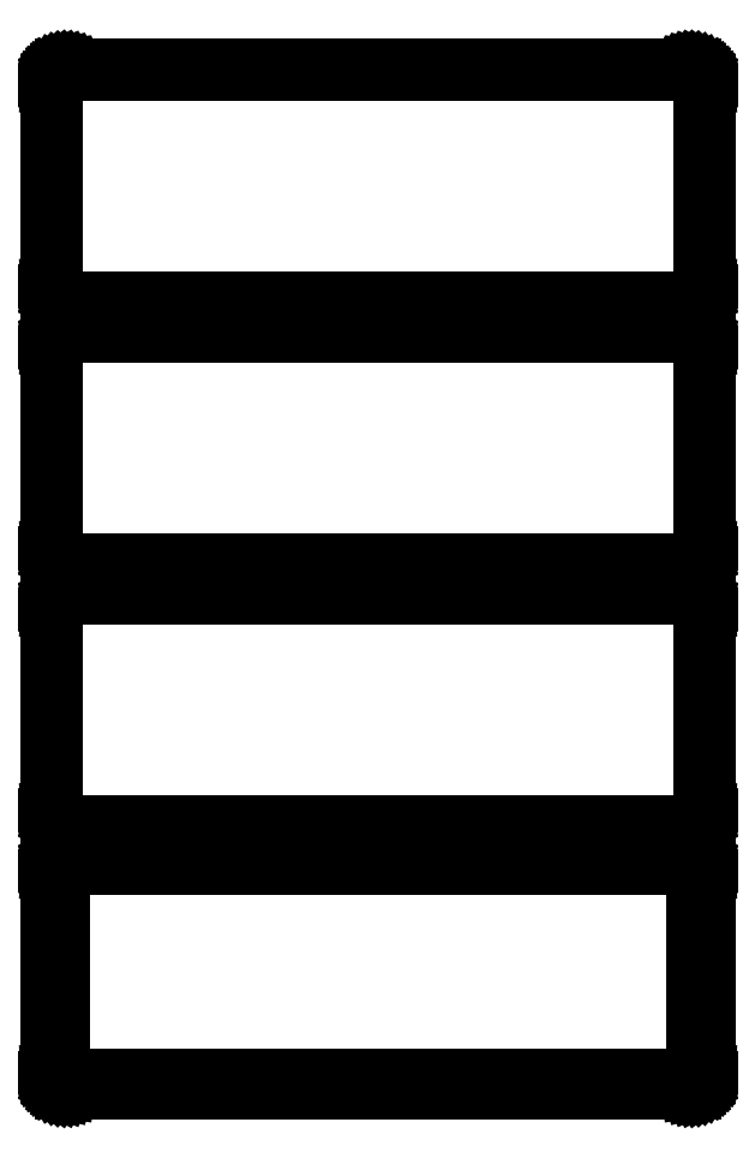
<metadata>
{"format":"dxf","ext":"dxf","renderer":"ezdxf+matplotlib","layout":"modelspace","background":"white","min_lineweight":24,"dpi":150}
</metadata>
<code>
0
SECTION
2
ENTITIES
0
LINE
8
0
10
100.9
20
550.6
11
101.5
21
550.7
0
LINE
8
0
10
101.5
20
550.7
11
102.1
21
551
0
LINE
8
0
10
102.1
20
551
11
102.7
21
551.3
0
LINE
8
0
10
102.7
20
551.3
11
103.2
21
551.6
0
LINE
8
0
10
103.2
20
551.6
11
103.6
21
552.1
0
LINE
8
0
10
103.6
20
552.1
11
104
21
552.6
0
LINE
8
0
10
104
20
552.6
11
104.4
21
553.1
0
LINE
8
0
10
104.4
20
553.1
11
104.6
21
553.7
0
LINE
8
0
10
104.6
20
553.7
11
104.8
21
554.3
0
LINE
8
0
10
104.8
20
554.3
11
105
21
554.9
0
LINE
8
0
10
105
20
554.9
11
105
21
555.5
0
LINE
8
0
10
105
20
555.5
11
105
21
620.5
0
LINE
8
0
10
105
20
620.5
11
105
21
621.1
0
LINE
8
0
10
105
20
621.1
11
104.8
21
621.7
0
LINE
8
0
10
104.8
20
621.7
11
104.6
21
622.3
0
LINE
8
0
10
104.6
20
622.3
11
104.4
21
622.9
0
LINE
8
0
10
104.4
20
622.9
11
104
21
623.4
0
LINE
8
0
10
104
20
623.4
11
103.6
21
623.9
0
LINE
8
0
10
103.6
20
623.9
11
103.2
21
624.4
0
LINE
8
0
10
103.2
20
624.4
11
102.7
21
624.7
0
LINE
8
0
10
102.7
20
624.7
11
102.1
21
625
0
LINE
8
0
10
102.1
20
625
11
101.5
21
625.3
0
LINE
8
0
10
101.5
20
625.3
11
100.9
21
625.4
0
LINE
8
0
10
100.9
20
625.4
11
100.3
21
625.5
0
LINE
8
0
10
100.3
20
625.5
11
-100.3
21
625.5
0
LINE
8
0
10
-100.3
20
625.5
11
-100.9
21
625.4
0
LINE
8
0
10
-100.9
20
625.4
11
-101.5
21
625.3
0
LINE
8
0
10
-101.5
20
625.3
11
-102.1
21
625
0
LINE
8
0
10
-102.1
20
625
11
-102.7
21
624.7
0
LINE
8
0
10
-102.7
20
624.7
11
-103.2
21
624.4
0
LINE
8
0
10
-103.2
20
624.4
11
-103.6
21
623.9
0
LINE
8
0
10
-103.6
20
623.9
11
-104
21
623.4
0
LINE
8
0
10
-104
20
623.4
11
-104.4
21
622.9
0
LINE
8
0
10
-104.4
20
622.9
11
-104.6
21
622.3
0
LINE
8
0
10
-104.6
20
622.3
11
-104.8
21
621.7
0
LINE
8
0
10
-104.8
20
621.7
11
-105
21
621.1
0
LINE
8
0
10
-105
20
621.1
11
-105
21
620.5
0
LINE
8
0
10
-105
20
620.5
11
-105
21
555.5
0
LINE
8
0
10
-105
20
555.5
11
-105
21
554.9
0
LINE
8
0
10
-105
20
554.9
11
-104.8
21
554.3
0
LINE
8
0
10
-104.8
20
554.3
11
-104.6
21
553.7
0
LINE
8
0
10
-104.6
20
553.7
11
-104.4
21
553.1
0
LINE
8
0
10
-104.4
20
553.1
11
-104
21
552.6
0
LINE
8
0
10
-104
20
552.6
11
-103.6
21
552.1
0
LINE
8
0
10
-103.6
20
552.1
11
-103.2
21
551.6
0
LINE
8
0
10
-103.2
20
551.6
11
-102.7
21
551.3
0
LINE
8
0
10
-102.7
20
551.3
11
-102.1
21
551
0
LINE
8
0
10
-102.1
20
551
11
-101.5
21
550.7
0
LINE
8
0
10
-101.5
20
550.7
11
-100.9
21
550.6
0
LINE
8
0
10
-100.9
20
550.6
11
-100.3
21
550.5
0
LINE
8
0
10
-100.3
20
550.5
11
100.3
21
550.5
0
LINE
8
0
10
100.3
20
550.5
11
100.9
21
550.6
0
LINE
8
0
10
-100
20
551
11
-100.6
21
551.1
0
LINE
8
0
10
-100.6
20
551.1
11
-101.2
21
551.2
0
LINE
8
0
10
-101.2
20
551.2
11
-101.8
21
551.5
0
LINE
8
0
10
-101.8
20
551.5
11
-102.3
21
551.7
0
LINE
8
0
10
-102.3
20
551.7
11
-102.8
21
552.1
0
LINE
8
0
10
-102.8
20
552.1
11
-103.2
21
552.5
0
LINE
8
0
10
-103.2
20
552.5
11
-103.6
21
553
0
LINE
8
0
10
-103.6
20
553
11
-103.9
21
553.5
0
LINE
8
0
10
-103.9
20
553.5
11
-104.2
21
554
0
LINE
8
0
10
-104.2
20
554
11
-104.4
21
554.6
0
LINE
8
0
10
-104.4
20
554.6
11
-104.5
21
555.2
0
LINE
8
0
10
-104.5
20
555.2
11
-104.5
21
555.8
0
LINE
8
0
10
-104.5
20
555.8
11
-104.5
21
620.2
0
LINE
8
0
10
-104.5
20
620.2
11
-104.5
21
620.8
0
LINE
8
0
10
-104.5
20
620.8
11
-104.4
21
621.4
0
LINE
8
0
10
-104.4
20
621.4
11
-104.2
21
622
0
LINE
8
0
10
-104.2
20
622
11
-103.9
21
622.5
0
LINE
8
0
10
-103.9
20
622.5
11
-103.6
21
623
0
LINE
8
0
10
-103.6
20
623
11
-103.2
21
623.5
0
LINE
8
0
10
-103.2
20
623.5
11
-102.8
21
623.9
0
LINE
8
0
10
-102.8
20
623.9
11
-102.3
21
624.3
0
LINE
8
0
10
-102.3
20
624.3
11
-101.8
21
624.5
0
LINE
8
0
10
-101.8
20
624.5
11
-101.2
21
624.8
0
LINE
8
0
10
-101.2
20
624.8
11
-100.6
21
624.9
0
LINE
8
0
10
-100.6
20
624.9
11
-100
21
625
0
LINE
8
0
10
-100
20
625
11
100
21
625
0
LINE
8
0
10
100
20
625
11
100.6
21
624.9
0
LINE
8
0
10
100.6
20
624.9
11
101.2
21
624.8
0
LINE
8
0
10
101.2
20
624.8
11
101.8
21
624.5
0
LINE
8
0
10
101.8
20
624.5
11
102.3
21
624.3
0
LINE
8
0
10
102.3
20
624.3
11
102.8
21
623.9
0
LINE
8
0
10
102.8
20
623.9
11
103.2
21
623.5
0
LINE
8
0
10
103.2
20
623.5
11
103.6
21
623
0
LINE
8
0
10
103.6
20
623
11
103.9
21
622.5
0
LINE
8
0
10
103.9
20
622.5
11
104.2
21
622
0
LINE
8
0
10
104.2
20
622
11
104.4
21
621.4
0
LINE
8
0
10
104.4
20
621.4
11
104.5
21
620.8
0
LINE
8
0
10
104.5
20
620.8
11
104.5
21
620.2
0
LINE
8
0
10
104.5
20
620.2
11
104.5
21
555.8
0
LINE
8
0
10
104.5
20
555.8
11
104.5
21
555.2
0
LINE
8
0
10
104.5
20
555.2
11
104.4
21
554.6
0
LINE
8
0
10
104.4
20
554.6
11
104.2
21
554
0
LINE
8
0
10
104.2
20
554
11
103.9
21
553.5
0
LINE
8
0
10
103.9
20
553.5
11
103.6
21
553
0
LINE
8
0
10
103.6
20
553
11
103.2
21
552.5
0
LINE
8
0
10
103.2
20
552.5
11
102.8
21
552.1
0
LINE
8
0
10
102.8
20
552.1
11
102.3
21
551.7
0
LINE
8
0
10
102.3
20
551.7
11
101.8
21
551.5
0
LINE
8
0
10
101.8
20
551.5
11
101.2
21
551.2
0
LINE
8
0
10
101.2
20
551.2
11
100.6
21
551.1
0
LINE
8
0
10
100.6
20
551.1
11
100
21
551
0
LINE
8
0
10
100
20
551
11
-100
21
551
0
LINE
8
0
10
100.9
20
466.6
11
101.5
21
466.7
0
LINE
8
0
10
101.5
20
466.7
11
102.1
21
467
0
LINE
8
0
10
102.1
20
467
11
102.7
21
467.3
0
LINE
8
0
10
102.7
20
467.3
11
103.2
21
467.6
0
LINE
8
0
10
103.2
20
467.6
11
103.6
21
468.1
0
LINE
8
0
10
103.6
20
468.1
11
104
21
468.6
0
LINE
8
0
10
104
20
468.6
11
104.4
21
469.1
0
LINE
8
0
10
104.4
20
469.1
11
104.6
21
469.7
0
LINE
8
0
10
104.6
20
469.7
11
104.8
21
470.3
0
LINE
8
0
10
104.8
20
470.3
11
105
21
470.9
0
LINE
8
0
10
105
20
470.9
11
105
21
471.5
0
LINE
8
0
10
105
20
471.5
11
105
21
536.5
0
LINE
8
0
10
105
20
536.5
11
105
21
537.1
0
LINE
8
0
10
105
20
537.1
11
104.8
21
537.7
0
LINE
8
0
10
104.8
20
537.7
11
104.6
21
538.3
0
LINE
8
0
10
104.6
20
538.3
11
104.4
21
538.9
0
LINE
8
0
10
104.4
20
538.9
11
104
21
539.4
0
LINE
8
0
10
104
20
539.4
11
103.6
21
539.9
0
LINE
8
0
10
103.6
20
539.9
11
103.2
21
540.4
0
LINE
8
0
10
103.2
20
540.4
11
102.7
21
540.7
0
LINE
8
0
10
102.7
20
540.7
11
102.1
21
541
0
LINE
8
0
10
102.1
20
541
11
101.5
21
541.3
0
LINE
8
0
10
101.5
20
541.3
11
100.9
21
541.4
0
LINE
8
0
10
100.9
20
541.4
11
100.3
21
541.5
0
LINE
8
0
10
100.3
20
541.5
11
-100.3
21
541.5
0
LINE
8
0
10
-100.3
20
541.5
11
-100.9
21
541.4
0
LINE
8
0
10
-100.9
20
541.4
11
-101.5
21
541.3
0
LINE
8
0
10
-101.5
20
541.3
11
-102.1
21
541
0
LINE
8
0
10
-102.1
20
541
11
-102.7
21
540.7
0
LINE
8
0
10
-102.7
20
540.7
11
-103.2
21
540.4
0
LINE
8
0
10
-103.2
20
540.4
11
-103.6
21
539.9
0
LINE
8
0
10
-103.6
20
539.9
11
-104
21
539.4
0
LINE
8
0
10
-104
20
539.4
11
-104.4
21
538.9
0
LINE
8
0
10
-104.4
20
538.9
11
-104.6
21
538.3
0
LINE
8
0
10
-104.6
20
538.3
11
-104.8
21
537.7
0
LINE
8
0
10
-104.8
20
537.7
11
-105
21
537.1
0
LINE
8
0
10
-105
20
537.1
11
-105
21
536.5
0
LINE
8
0
10
-105
20
536.5
11
-105
21
471.5
0
LINE
8
0
10
-105
20
471.5
11
-105
21
470.9
0
LINE
8
0
10
-105
20
470.9
11
-104.8
21
470.3
0
LINE
8
0
10
-104.8
20
470.3
11
-104.6
21
469.7
0
LINE
8
0
10
-104.6
20
469.7
11
-104.4
21
469.1
0
LINE
8
0
10
-104.4
20
469.1
11
-104
21
468.6
0
LINE
8
0
10
-104
20
468.6
11
-103.6
21
468.1
0
LINE
8
0
10
-103.6
20
468.1
11
-103.2
21
467.6
0
LINE
8
0
10
-103.2
20
467.6
11
-102.7
21
467.3
0
LINE
8
0
10
-102.7
20
467.3
11
-102.1
21
467
0
LINE
8
0
10
-102.1
20
467
11
-101.5
21
466.7
0
LINE
8
0
10
-101.5
20
466.7
11
-100.9
21
466.6
0
LINE
8
0
10
-100.9
20
466.6
11
-100.3
21
466.5
0
LINE
8
0
10
-100.3
20
466.5
11
100.3
21
466.5
0
LINE
8
0
10
100.3
20
466.5
11
100.9
21
466.6
0
LINE
8
0
10
-100
20
467
11
-100.6
21
467.1
0
LINE
8
0
10
-100.6
20
467.1
11
-101.2
21
467.2
0
LINE
8
0
10
-101.2
20
467.2
11
-101.8
21
467.5
0
LINE
8
0
10
-101.8
20
467.5
11
-102.3
21
467.7
0
LINE
8
0
10
-102.3
20
467.7
11
-102.8
21
468.1
0
LINE
8
0
10
-102.8
20
468.1
11
-103.2
21
468.5
0
LINE
8
0
10
-103.2
20
468.5
11
-103.6
21
469
0
LINE
8
0
10
-103.6
20
469
11
-103.9
21
469.5
0
LINE
8
0
10
-103.9
20
469.5
11
-104.2
21
470
0
LINE
8
0
10
-104.2
20
470
11
-104.4
21
470.6
0
LINE
8
0
10
-104.4
20
470.6
11
-104.5
21
471.2
0
LINE
8
0
10
-104.5
20
471.2
11
-104.5
21
471.8
0
LINE
8
0
10
-104.5
20
471.8
11
-104.5
21
536.2
0
LINE
8
0
10
-104.5
20
536.2
11
-104.5
21
536.8
0
LINE
8
0
10
-104.5
20
536.8
11
-104.4
21
537.4
0
LINE
8
0
10
-104.4
20
537.4
11
-104.2
21
538
0
LINE
8
0
10
-104.2
20
538
11
-103.9
21
538.5
0
LINE
8
0
10
-103.9
20
538.5
11
-103.6
21
539
0
LINE
8
0
10
-103.6
20
539
11
-103.2
21
539.5
0
LINE
8
0
10
-103.2
20
539.5
11
-102.8
21
539.9
0
LINE
8
0
10
-102.8
20
539.9
11
-102.3
21
540.3
0
LINE
8
0
10
-102.3
20
540.3
11
-101.8
21
540.5
0
LINE
8
0
10
-101.8
20
540.5
11
-101.2
21
540.8
0
LINE
8
0
10
-101.2
20
540.8
11
-100.6
21
540.9
0
LINE
8
0
10
-100.6
20
540.9
11
-100
21
541
0
LINE
8
0
10
-100
20
541
11
100
21
541
0
LINE
8
0
10
100
20
541
11
100.6
21
540.9
0
LINE
8
0
10
100.6
20
540.9
11
101.2
21
540.8
0
LINE
8
0
10
101.2
20
540.8
11
101.8
21
540.5
0
LINE
8
0
10
101.8
20
540.5
11
102.3
21
540.3
0
LINE
8
0
10
102.3
20
540.3
11
102.8
21
539.9
0
LINE
8
0
10
102.8
20
539.9
11
103.2
21
539.5
0
LINE
8
0
10
103.2
20
539.5
11
103.6
21
539
0
LINE
8
0
10
103.6
20
539
11
103.9
21
538.5
0
LINE
8
0
10
103.9
20
538.5
11
104.2
21
538
0
LINE
8
0
10
104.2
20
538
11
104.4
21
537.4
0
LINE
8
0
10
104.4
20
537.4
11
104.5
21
536.8
0
LINE
8
0
10
104.5
20
536.8
11
104.5
21
536.2
0
LINE
8
0
10
104.5
20
536.2
11
104.5
21
471.8
0
LINE
8
0
10
104.5
20
471.8
11
104.5
21
471.2
0
LINE
8
0
10
104.5
20
471.2
11
104.4
21
470.6
0
LINE
8
0
10
104.4
20
470.6
11
104.2
21
470
0
LINE
8
0
10
104.2
20
470
11
103.9
21
469.5
0
LINE
8
0
10
103.9
20
469.5
11
103.6
21
469
0
LINE
8
0
10
103.6
20
469
11
103.2
21
468.5
0
LINE
8
0
10
103.2
20
468.5
11
102.8
21
468.1
0
LINE
8
0
10
102.8
20
468.1
11
102.3
21
467.7
0
LINE
8
0
10
102.3
20
467.7
11
101.8
21
467.5
0
LINE
8
0
10
101.8
20
467.5
11
101.2
21
467.2
0
LINE
8
0
10
101.2
20
467.2
11
100.6
21
467.1
0
LINE
8
0
10
100.6
20
467.1
11
100
21
467
0
LINE
8
0
10
100
20
467
11
-100
21
467
0
LINE
8
0
10
100.9
20
382.6
11
101.5
21
382.7
0
LINE
8
0
10
101.5
20
382.7
11
102.1
21
383
0
LINE
8
0
10
102.1
20
383
11
102.7
21
383.3
0
LINE
8
0
10
102.7
20
383.3
11
103.2
21
383.6
0
LINE
8
0
10
103.2
20
383.6
11
103.6
21
384.1
0
LINE
8
0
10
103.6
20
384.1
11
104
21
384.6
0
LINE
8
0
10
104
20
384.6
11
104.4
21
385.1
0
LINE
8
0
10
104.4
20
385.1
11
104.6
21
385.7
0
LINE
8
0
10
104.6
20
385.7
11
104.8
21
386.3
0
LINE
8
0
10
104.8
20
386.3
11
105
21
386.9
0
LINE
8
0
10
105
20
386.9
11
105
21
387.5
0
LINE
8
0
10
105
20
387.5
11
105
21
452.5
0
LINE
8
0
10
105
20
452.5
11
105
21
453.1
0
LINE
8
0
10
105
20
453.1
11
104.8
21
453.7
0
LINE
8
0
10
104.8
20
453.7
11
104.6
21
454.3
0
LINE
8
0
10
104.6
20
454.3
11
104.4
21
454.9
0
LINE
8
0
10
104.4
20
454.9
11
104
21
455.4
0
LINE
8
0
10
104
20
455.4
11
103.6
21
455.9
0
LINE
8
0
10
103.6
20
455.9
11
103.2
21
456.4
0
LINE
8
0
10
103.2
20
456.4
11
102.7
21
456.7
0
LINE
8
0
10
102.7
20
456.7
11
102.1
21
457
0
LINE
8
0
10
102.1
20
457
11
101.5
21
457.3
0
LINE
8
0
10
101.5
20
457.3
11
100.9
21
457.4
0
LINE
8
0
10
100.9
20
457.4
11
100.3
21
457.5
0
LINE
8
0
10
100.3
20
457.5
11
-100.3
21
457.5
0
LINE
8
0
10
-100.3
20
457.5
11
-100.9
21
457.4
0
LINE
8
0
10
-100.9
20
457.4
11
-101.5
21
457.3
0
LINE
8
0
10
-101.5
20
457.3
11
-102.1
21
457
0
LINE
8
0
10
-102.1
20
457
11
-102.7
21
456.7
0
LINE
8
0
10
-102.7
20
456.7
11
-103.2
21
456.4
0
LINE
8
0
10
-103.2
20
456.4
11
-103.6
21
455.9
0
LINE
8
0
10
-103.6
20
455.9
11
-104
21
455.4
0
LINE
8
0
10
-104
20
455.4
11
-104.4
21
454.9
0
LINE
8
0
10
-104.4
20
454.9
11
-104.6
21
454.3
0
LINE
8
0
10
-104.6
20
454.3
11
-104.8
21
453.7
0
LINE
8
0
10
-104.8
20
453.7
11
-105
21
453.1
0
LINE
8
0
10
-105
20
453.1
11
-105
21
452.5
0
LINE
8
0
10
-105
20
452.5
11
-105
21
387.5
0
LINE
8
0
10
-105
20
387.5
11
-105
21
386.9
0
LINE
8
0
10
-105
20
386.9
11
-104.8
21
386.3
0
LINE
8
0
10
-104.8
20
386.3
11
-104.6
21
385.7
0
LINE
8
0
10
-104.6
20
385.7
11
-104.4
21
385.1
0
LINE
8
0
10
-104.4
20
385.1
11
-104
21
384.6
0
LINE
8
0
10
-104
20
384.6
11
-103.6
21
384.1
0
LINE
8
0
10
-103.6
20
384.1
11
-103.2
21
383.6
0
LINE
8
0
10
-103.2
20
383.6
11
-102.7
21
383.3
0
LINE
8
0
10
-102.7
20
383.3
11
-102.1
21
383
0
LINE
8
0
10
-102.1
20
383
11
-101.5
21
382.7
0
LINE
8
0
10
-101.5
20
382.7
11
-100.9
21
382.6
0
LINE
8
0
10
-100.9
20
382.6
11
-100.3
21
382.5
0
LINE
8
0
10
-100.3
20
382.5
11
100.3
21
382.5
0
LINE
8
0
10
100.3
20
382.5
11
100.9
21
382.6
0
LINE
8
0
10
-100
20
383.2
11
-100.6
21
383.3
0
LINE
8
0
10
-100.6
20
383.3
11
-101.2
21
383.4
0
LINE
8
0
10
-101.2
20
383.4
11
-101.7
21
383.6
0
LINE
8
0
10
-101.7
20
383.6
11
-102.2
21
383.9
0
LINE
8
0
10
-102.2
20
383.9
11
-102.7
21
384.2
0
LINE
8
0
10
-102.7
20
384.2
11
-103.1
21
384.6
0
LINE
8
0
10
-103.1
20
384.6
11
-103.5
21
385.1
0
LINE
8
0
10
-103.5
20
385.1
11
-103.8
21
385.5
0
LINE
8
0
10
-103.8
20
385.5
11
-104
21
386.1
0
LINE
8
0
10
-104
20
386.1
11
-104.2
21
386.6
0
LINE
8
0
10
-104.2
20
386.6
11
-104.3
21
387.2
0
LINE
8
0
10
-104.3
20
387.2
11
-104.3
21
387.8
0
LINE
8
0
10
-104.3
20
387.8
11
-104.3
21
452.2
0
LINE
8
0
10
-104.3
20
452.2
11
-104.3
21
452.8
0
LINE
8
0
10
-104.3
20
452.8
11
-104.2
21
453.4
0
LINE
8
0
10
-104.2
20
453.4
11
-104
21
453.9
0
LINE
8
0
10
-104
20
453.9
11
-103.8
21
454.5
0
LINE
8
0
10
-103.8
20
454.5
11
-103.5
21
454.9
0
LINE
8
0
10
-103.5
20
454.9
11
-103.1
21
455.4
0
LINE
8
0
10
-103.1
20
455.4
11
-102.7
21
455.8
0
LINE
8
0
10
-102.7
20
455.8
11
-102.2
21
456.1
0
LINE
8
0
10
-102.2
20
456.1
11
-101.7
21
456.4
0
LINE
8
0
10
-101.7
20
456.4
11
-101.2
21
456.6
0
LINE
8
0
10
-101.2
20
456.6
11
-100.6
21
456.7
0
LINE
8
0
10
-100.6
20
456.7
11
-100
21
456.8
0
LINE
8
0
10
-100
20
456.8
11
100
21
456.8
0
LINE
8
0
10
100
20
456.8
11
100.6
21
456.7
0
LINE
8
0
10
100.6
20
456.7
11
101.2
21
456.6
0
LINE
8
0
10
101.2
20
456.6
11
101.7
21
456.4
0
LINE
8
0
10
101.7
20
456.4
11
102.2
21
456.1
0
LINE
8
0
10
102.2
20
456.1
11
102.7
21
455.8
0
LINE
8
0
10
102.7
20
455.8
11
103.1
21
455.4
0
LINE
8
0
10
103.1
20
455.4
11
103.5
21
454.9
0
LINE
8
0
10
103.5
20
454.9
11
103.8
21
454.5
0
LINE
8
0
10
103.8
20
454.5
11
104
21
453.9
0
LINE
8
0
10
104
20
453.9
11
104.2
21
453.4
0
LINE
8
0
10
104.2
20
453.4
11
104.3
21
452.8
0
LINE
8
0
10
104.3
20
452.8
11
104.3
21
452.2
0
LINE
8
0
10
104.3
20
452.2
11
104.3
21
387.8
0
LINE
8
0
10
104.3
20
387.8
11
104.3
21
387.2
0
LINE
8
0
10
104.3
20
387.2
11
104.2
21
386.6
0
LINE
8
0
10
104.2
20
386.6
11
104
21
386.1
0
LINE
8
0
10
104
20
386.1
11
103.8
21
385.5
0
LINE
8
0
10
103.8
20
385.5
11
103.5
21
385.1
0
LINE
8
0
10
103.5
20
385.1
11
103.1
21
384.6
0
LINE
8
0
10
103.1
20
384.6
11
102.7
21
384.2
0
LINE
8
0
10
102.7
20
384.2
11
102.2
21
383.9
0
LINE
8
0
10
102.2
20
383.9
11
101.7
21
383.6
0
LINE
8
0
10
101.7
20
383.6
11
101.2
21
383.4
0
LINE
8
0
10
101.2
20
383.4
11
100.6
21
383.3
0
LINE
8
0
10
100.6
20
383.3
11
100
21
383.2
0
LINE
8
0
10
100
20
383.2
11
-100
21
383.2
0
LINE
8
0
10
100.9
20
298.6
11
101.5
21
298.7
0
LINE
8
0
10
101.5
20
298.7
11
102.1
21
299
0
LINE
8
0
10
102.1
20
299
11
102.7
21
299.3
0
LINE
8
0
10
102.7
20
299.3
11
103.2
21
299.6
0
LINE
8
0
10
103.2
20
299.6
11
103.6
21
300.1
0
LINE
8
0
10
103.6
20
300.1
11
104
21
300.6
0
LINE
8
0
10
104
20
300.6
11
104.4
21
301.1
0
LINE
8
0
10
104.4
20
301.1
11
104.6
21
301.7
0
LINE
8
0
10
104.6
20
301.7
11
104.8
21
302.3
0
LINE
8
0
10
104.8
20
302.3
11
105
21
302.9
0
LINE
8
0
10
105
20
302.9
11
105
21
303.5
0
LINE
8
0
10
105
20
303.5
11
105
21
368.5
0
LINE
8
0
10
105
20
368.5
11
105
21
369.1
0
LINE
8
0
10
105
20
369.1
11
104.8
21
369.7
0
LINE
8
0
10
104.8
20
369.7
11
104.6
21
370.3
0
LINE
8
0
10
104.6
20
370.3
11
104.4
21
370.9
0
LINE
8
0
10
104.4
20
370.9
11
104
21
371.4
0
LINE
8
0
10
104
20
371.4
11
103.6
21
371.9
0
LINE
8
0
10
103.6
20
371.9
11
103.2
21
372.4
0
LINE
8
0
10
103.2
20
372.4
11
102.7
21
372.7
0
LINE
8
0
10
102.7
20
372.7
11
102.1
21
373
0
LINE
8
0
10
102.1
20
373
11
101.5
21
373.3
0
LINE
8
0
10
101.5
20
373.3
11
100.9
21
373.4
0
LINE
8
0
10
100.9
20
373.4
11
100.3
21
373.5
0
LINE
8
0
10
100.3
20
373.5
11
-100.3
21
373.5
0
LINE
8
0
10
-100.3
20
373.5
11
-100.9
21
373.4
0
LINE
8
0
10
-100.9
20
373.4
11
-101.5
21
373.3
0
LINE
8
0
10
-101.5
20
373.3
11
-102.1
21
373
0
LINE
8
0
10
-102.1
20
373
11
-102.7
21
372.7
0
LINE
8
0
10
-102.7
20
372.7
11
-103.2
21
372.4
0
LINE
8
0
10
-103.2
20
372.4
11
-103.6
21
371.9
0
LINE
8
0
10
-103.6
20
371.9
11
-104
21
371.4
0
LINE
8
0
10
-104
20
371.4
11
-104.4
21
370.9
0
LINE
8
0
10
-104.4
20
370.9
11
-104.6
21
370.3
0
LINE
8
0
10
-104.6
20
370.3
11
-104.8
21
369.7
0
LINE
8
0
10
-104.8
20
369.7
11
-105
21
369.1
0
LINE
8
0
10
-105
20
369.1
11
-105
21
368.5
0
LINE
8
0
10
-105
20
368.5
11
-105
21
303.5
0
LINE
8
0
10
-105
20
303.5
11
-105
21
302.9
0
LINE
8
0
10
-105
20
302.9
11
-104.8
21
302.3
0
LINE
8
0
10
-104.8
20
302.3
11
-104.6
21
301.7
0
LINE
8
0
10
-104.6
20
301.7
11
-104.4
21
301.1
0
LINE
8
0
10
-104.4
20
301.1
11
-104
21
300.6
0
LINE
8
0
10
-104
20
300.6
11
-103.6
21
300.1
0
LINE
8
0
10
-103.6
20
300.1
11
-103.2
21
299.6
0
LINE
8
0
10
-103.2
20
299.6
11
-102.7
21
299.3
0
LINE
8
0
10
-102.7
20
299.3
11
-102.1
21
299
0
LINE
8
0
10
-102.1
20
299
11
-101.5
21
298.7
0
LINE
8
0
10
-101.5
20
298.7
11
-100.9
21
298.6
0
LINE
8
0
10
-100.9
20
298.6
11
-100.3
21
298.5
0
LINE
8
0
10
-100.3
20
298.5
11
100.3
21
298.5
0
LINE
8
0
10
100.3
20
298.5
11
100.9
21
298.6
0
LINE
8
0
10
-99.88
20
301.6
11
-100.1
21
301.7
0
LINE
8
0
10
-100.1
20
301.7
11
-100.4
21
301.7
0
LINE
8
0
10
-100.4
20
301.7
11
-100.6
21
301.8
0
LINE
8
0
10
-100.6
20
301.8
11
-100.9
21
302
0
LINE
8
0
10
-100.9
20
302
11
-101.1
21
302.1
0
LINE
8
0
10
-101.1
20
302.1
11
-101.3
21
302.3
0
LINE
8
0
10
-101.3
20
302.3
11
-101.5
21
302.5
0
LINE
8
0
10
-101.5
20
302.5
11
-101.6
21
302.7
0
LINE
8
0
10
-101.6
20
302.7
11
-101.7
21
303
0
LINE
8
0
10
-101.7
20
303
11
-101.8
21
303.2
0
LINE
8
0
10
-101.8
20
303.2
11
-101.8
21
303.5
0
LINE
8
0
10
-101.8
20
303.5
11
-101.9
21
303.8
0
LINE
8
0
10
-101.9
20
303.8
11
-101.9
21
368.2
0
LINE
8
0
10
-101.9
20
368.2
11
-101.8
21
368.5
0
LINE
8
0
10
-101.8
20
368.5
11
-101.8
21
368.8
0
LINE
8
0
10
-101.8
20
368.8
11
-101.7
21
369
0
LINE
8
0
10
-101.7
20
369
11
-101.6
21
369.3
0
LINE
8
0
10
-101.6
20
369.3
11
-101.5
21
369.5
0
LINE
8
0
10
-101.5
20
369.5
11
-101.3
21
369.7
0
LINE
8
0
10
-101.3
20
369.7
11
-101.1
21
369.9
0
LINE
8
0
10
-101.1
20
369.9
11
-100.9
21
370
0
LINE
8
0
10
-100.9
20
370
11
-100.6
21
370.2
0
LINE
8
0
10
-100.6
20
370.2
11
-100.4
21
370.3
0
LINE
8
0
10
-100.4
20
370.3
11
-100.1
21
370.3
0
LINE
8
0
10
-100.1
20
370.3
11
-99.88
21
370.4
0
LINE
8
0
10
-99.88
20
370.4
11
99.88
21
370.4
0
LINE
8
0
10
99.88
20
370.4
11
100.1
21
370.3
0
LINE
8
0
10
100.1
20
370.3
11
100.4
21
370.3
0
LINE
8
0
10
100.4
20
370.3
11
100.6
21
370.2
0
LINE
8
0
10
100.6
20
370.2
11
100.9
21
370
0
LINE
8
0
10
100.9
20
370
11
101.1
21
369.9
0
LINE
8
0
10
101.1
20
369.9
11
101.3
21
369.7
0
LINE
8
0
10
101.3
20
369.7
11
101.5
21
369.5
0
LINE
8
0
10
101.5
20
369.5
11
101.6
21
369.3
0
LINE
8
0
10
101.6
20
369.3
11
101.7
21
369
0
LINE
8
0
10
101.7
20
369
11
101.8
21
368.8
0
LINE
8
0
10
101.8
20
368.8
11
101.8
21
368.5
0
LINE
8
0
10
101.8
20
368.5
11
101.9
21
368.2
0
LINE
8
0
10
101.9
20
368.2
11
101.9
21
303.8
0
LINE
8
0
10
101.9
20
303.8
11
101.8
21
303.5
0
LINE
8
0
10
101.8
20
303.5
11
101.8
21
303.2
0
LINE
8
0
10
101.8
20
303.2
11
101.7
21
303
0
LINE
8
0
10
101.7
20
303
11
101.6
21
302.7
0
LINE
8
0
10
101.6
20
302.7
11
101.5
21
302.5
0
LINE
8
0
10
101.5
20
302.5
11
101.3
21
302.3
0
LINE
8
0
10
101.3
20
302.3
11
101.1
21
302.1
0
LINE
8
0
10
101.1
20
302.1
11
100.9
21
302
0
LINE
8
0
10
100.9
20
302
11
100.6
21
301.8
0
LINE
8
0
10
100.6
20
301.8
11
100.4
21
301.7
0
LINE
8
0
10
100.4
20
301.7
11
100.1
21
301.7
0
LINE
8
0
10
100.1
20
301.7
11
99.88
21
301.6
0
LINE
8
0
10
99.88
20
301.6
11
-99.88
21
301.6
0
ENDSEC
0
EOF

</code>
